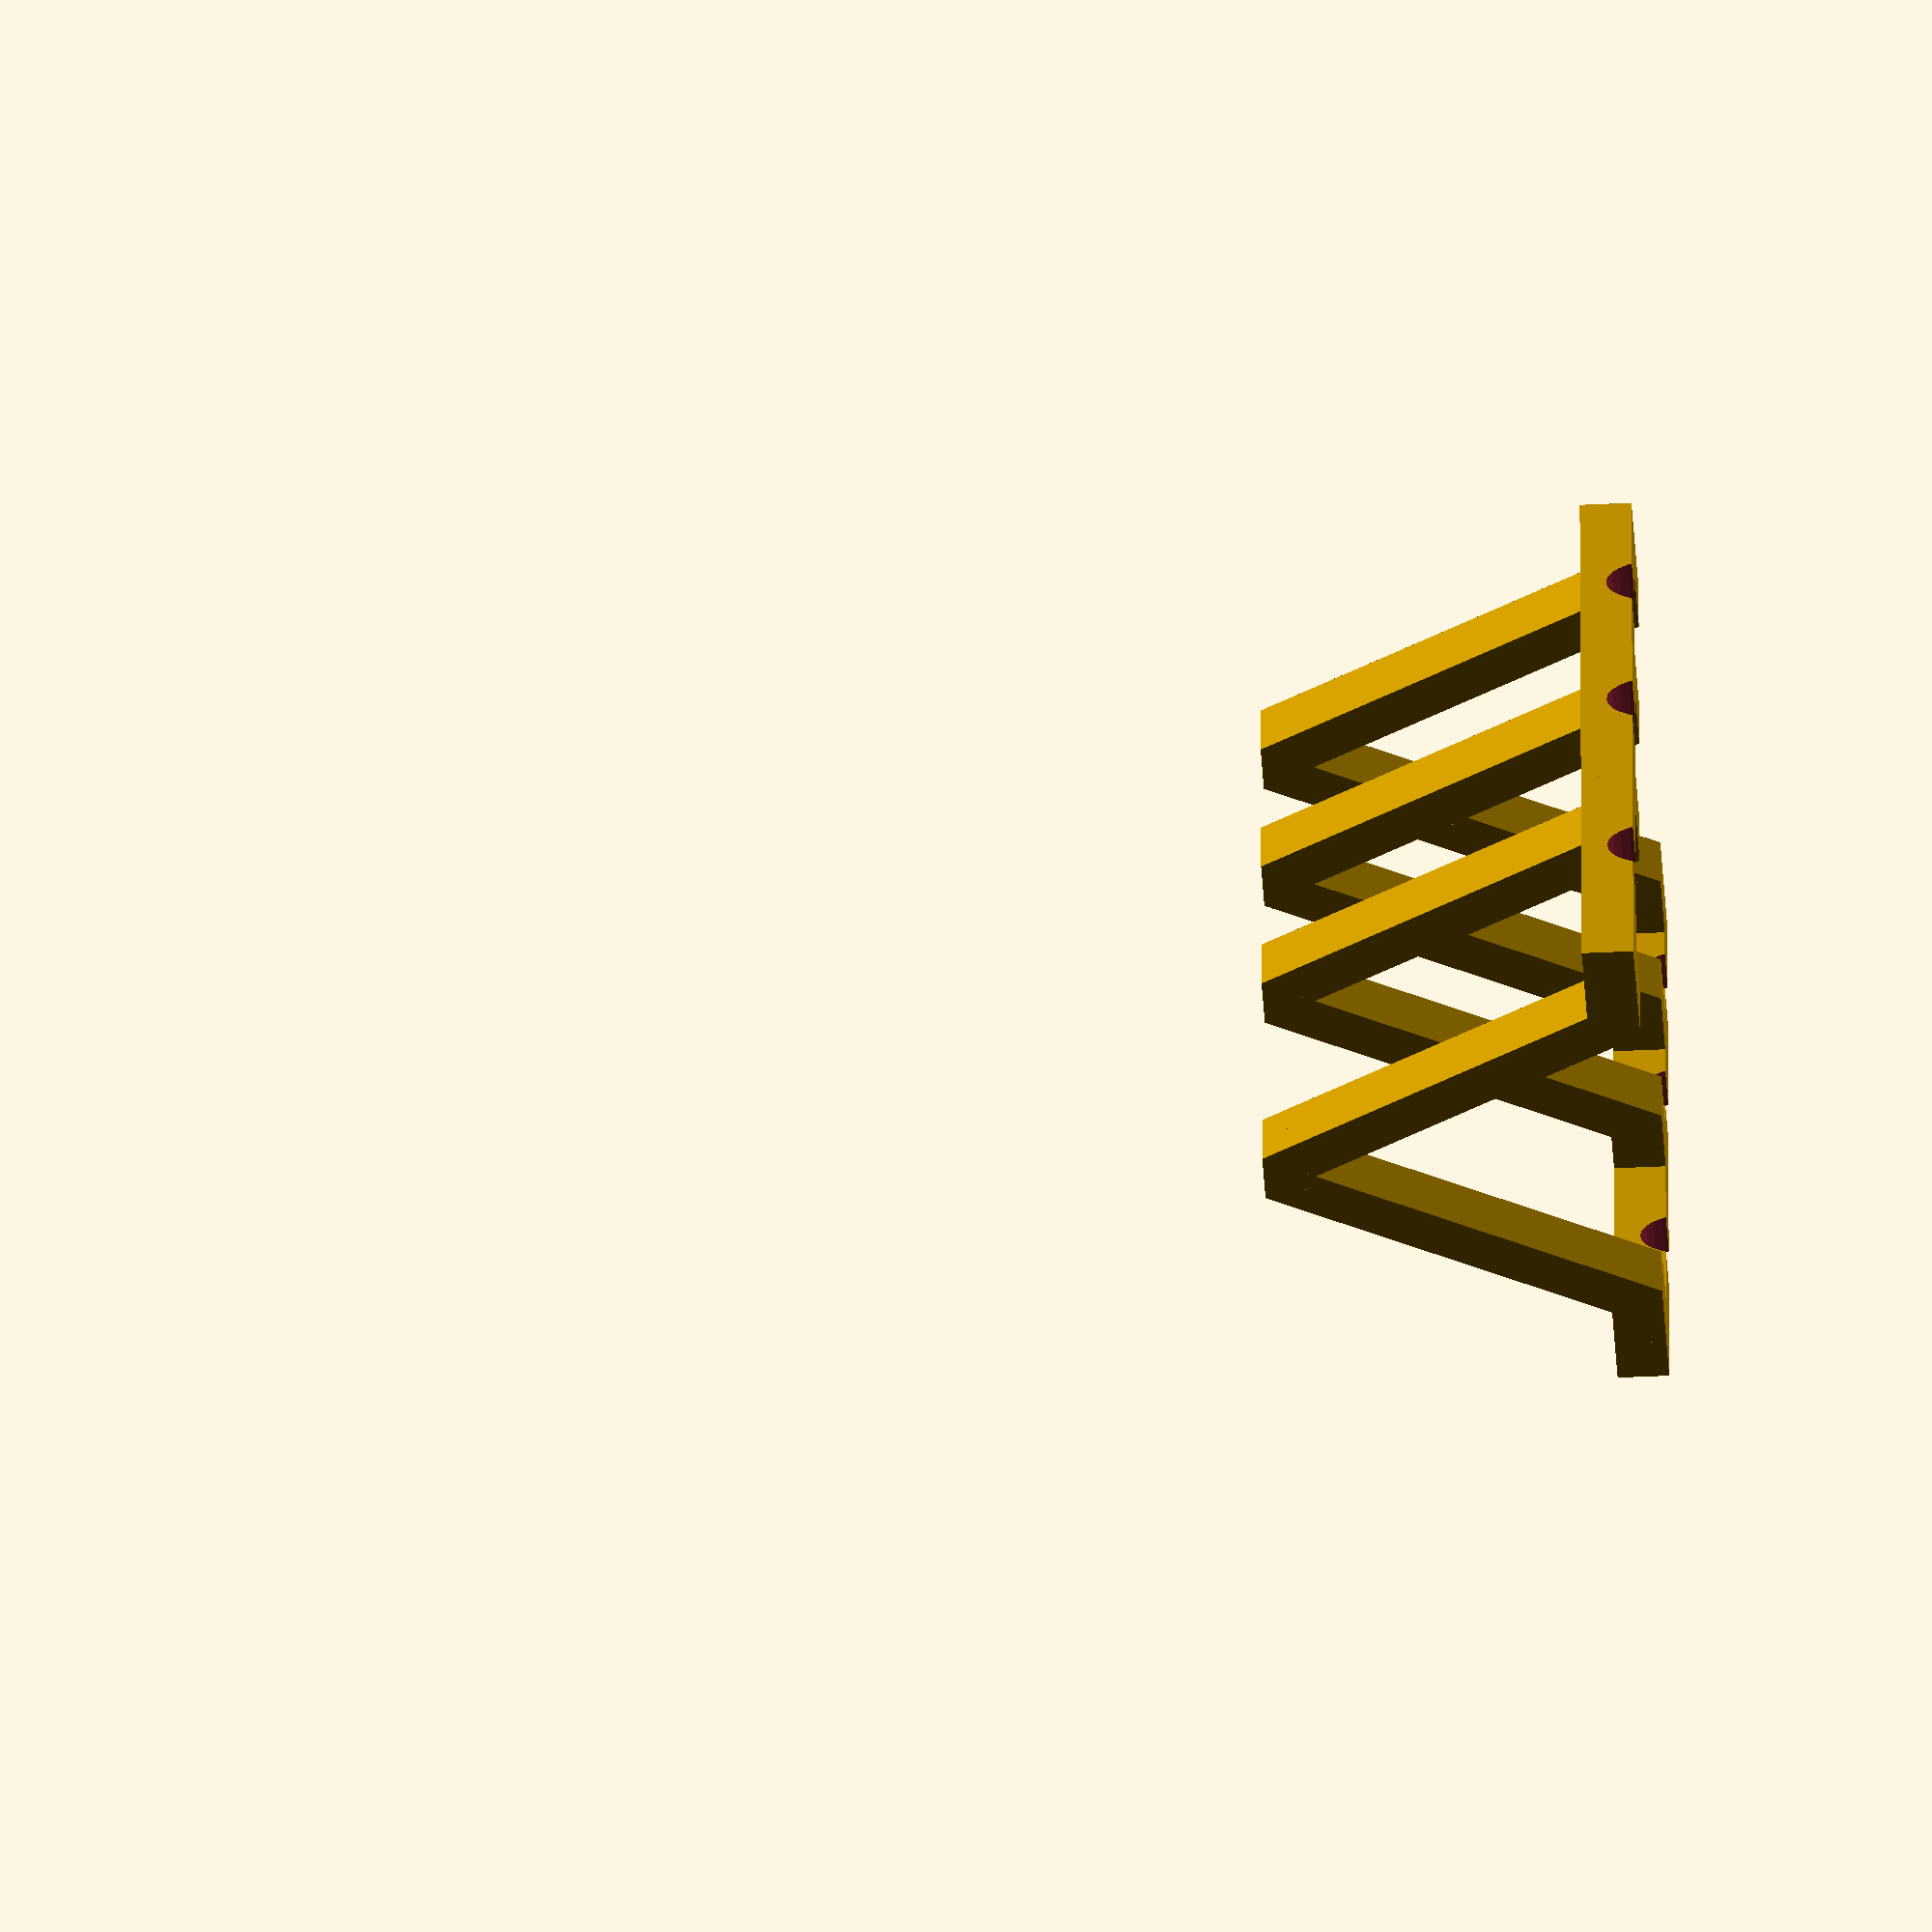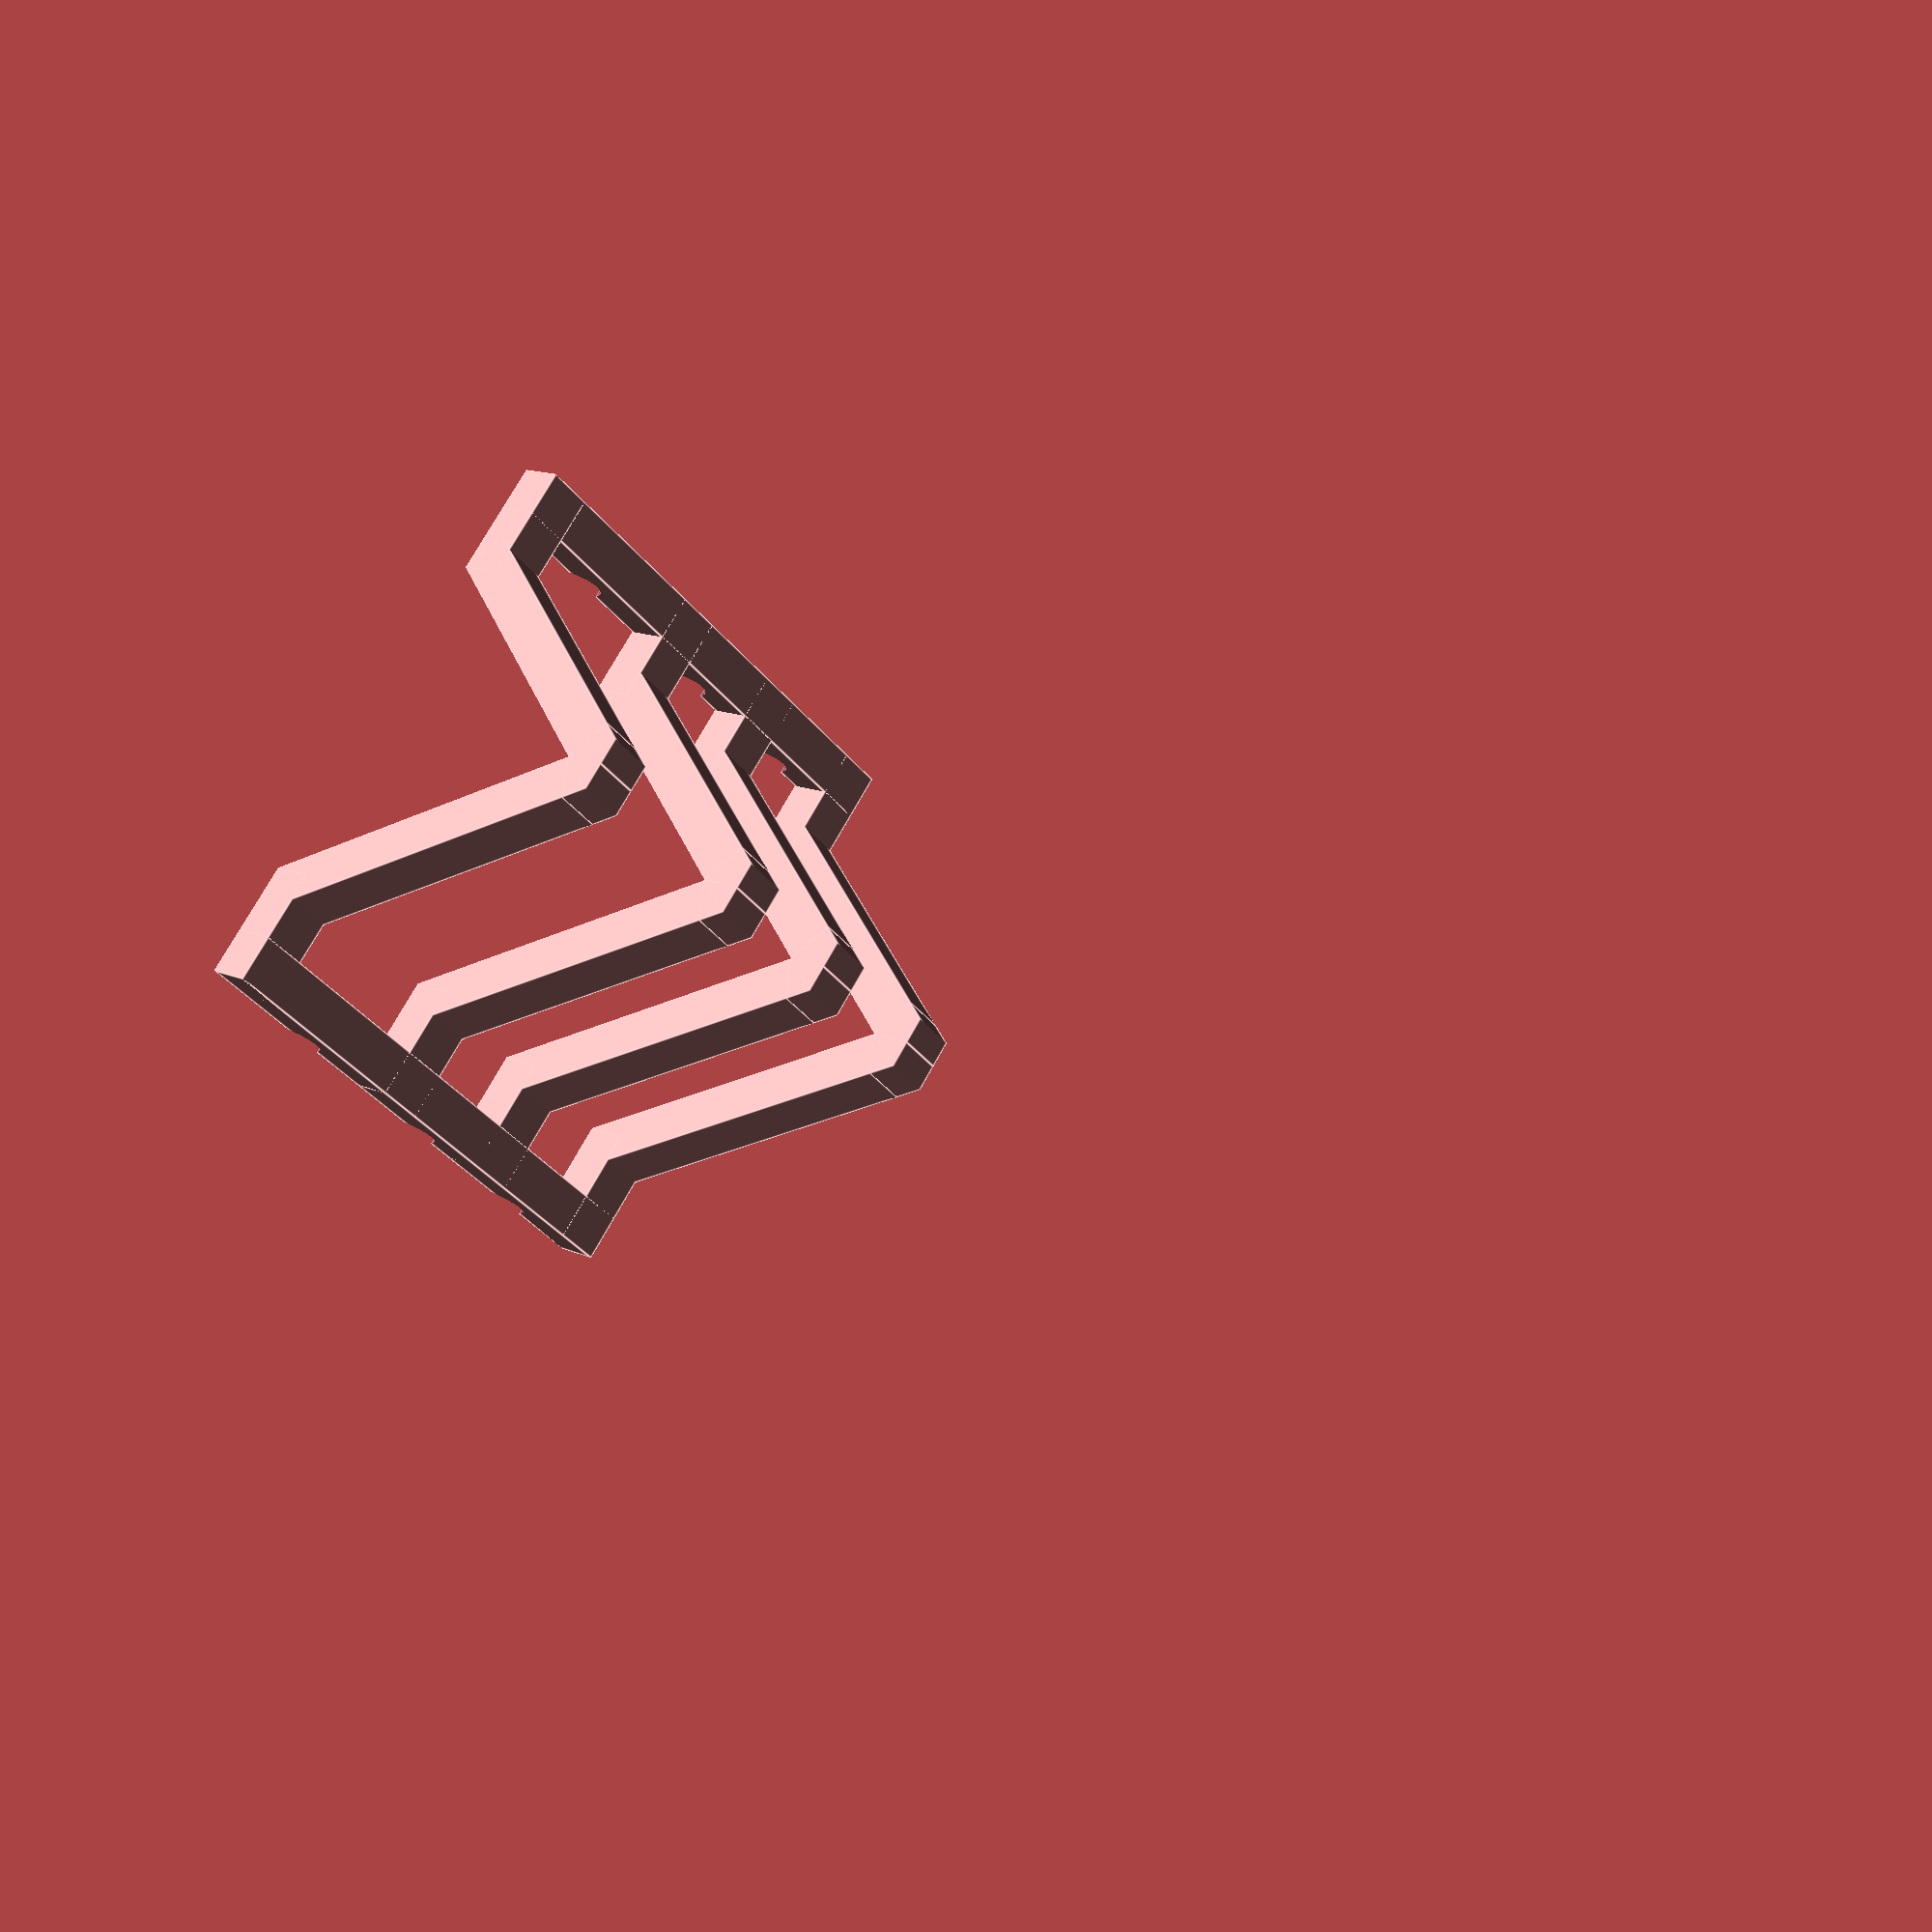
<openscad>
// Side to side width of the rack
length = 100;

// Max height of each section divider
height = 60;

// Angle of the divider. Keep it steep to print without supports.
angle = 60;

// Number of devices to hold
num_devices = 3;

// Size in mm of each device to hold. Must match num_devices. Allow ~1mmmm so it's not too tight.
widths = [16, 16, 28];

// Thickness of the parts. I don't recommend changing this.
thickness = 8;


// find the sublist of 'list' with indices from 'from' to 'to' 
function sublist(list, from=0, to) =
    let( end = (to==undef ? len(list)-1 : to) )
    [ for(i=[from:end]) list[i] ];

// sum all the items in a sublist
function add(v, i = 0, r = 0) = i < len(v) ? add(v, i + 1, r + v[i]) : r;

// Distances at which to place the dividers. This is calculated by doing adding all elements oof each sublist in widths. This is way more complicated than it should be, but I could not find a simpler way.

count = num_devices <  len(widths) ? num_devices : len(widths);
   
distances = [for (idx = [ 0 : count - 1 ] ) add(sublist(widths, 0, idx)) + (thickness * (idx+1)) ];  
  


module oval(w,h, height, center = false) {
 scale([1, h/w, 1]) cylinder(h=height, r=w, center=center);
}


/**
 * The angled part and the foot of a section divider.
 *
 * This is composed of bar rotated vertically by angle, a top hat that closes it on top, and
 * a foot that extends out to cmplete length/2
 */
module half_divider() {
    //                  /|
    //  c              / | a (height) 
    // (length)       /  |
    //               /   |
    //               -----
    //            b (width)
    
    // top hat: closes the arm at the top so it has a flat top
    //hat_width = thickness * sin(angle);
    hat_height = thickness * cos(angle) * 2;
    
    // Adjust the arm height to account to for the top hat
    calc_height = height - hat_height;
    
    top_hat();
    
    // Hypotenuse of the triangle rectangle
    arm_length = calc_height / sin(angle);
    
    // Base of the triangle rectangle
    base = arm_length * sin(90-angle);
    
    translate([-base, 0, 0])         
    rotate([0, -angle, 0])
    cube([arm_length, thickness, thickness]);
    
    foot_length = (length/2) - base;
    translate([-base - foot_length, 0, 0]) cube([foot_length, thickness, thickness]);
}

module top_hat() {
    
    // top hat: closes the arm at the top so it has a flat top
    hat_width = thickness * sin(angle);
    hat_height = thickness * cos(angle) * 2;
    
    // Adjust the arm height to account to for the top hat
    calc_height = height - hat_height;
    
    // Hypotenuse of the triangle rectangle
    arm_length = calc_height / sin(angle);
    
    // Base of the triangle rectangle
    base = arm_length * sin(90-angle);
  
    intersection() {
        translate([-hat_width, 0, calc_height]) cube([hat_width, thickness, hat_height]);
        
        translate([-base, 0, 0])         
        rotate([0, -angle, 0])
        cube([arm_length * 4, thickness, thickness]);
    }
    
}

/**
 * Build the sidebar
 *
 * Horizontal bar that joins the dividers together and with wires cutout in the middle of each hole
 */
module sidebar() {
     difference() {
        
        // A long bar that cuts across the feet of the dividers
        translate([-length/2, 0, 0]) cube([thickness, distances[len(distances) - 1]+thickness, thickness]);
        
        // Each cutout is a bar rotated 45 degrees lenghtwise, and translated down on Z so only the top part cuts the sidebar
        union() {
            for (idx = [ 0 : len(distances) - 1 ] ) {        
                distance = distances[idx];
                width = widths[idx];
                translate([-length/2-1, distance - width/2, -4]) rotate([0, 90, 0]) oval(thickness, 4.1, thickness + 2);
                //cube([thickness +2, thickness, thickness]); 
            }
        }   
         
     }
}


module half_rack() {
    // lay out the dividers
    half_divider();    
    for (idx = [ 0 : len(distances) - 1 ] ) {        
        distance = distances[idx];
        translate([0, distance, 0]) half_divider();
    }    
    // add the sidebar
    sidebar();
}


union() {
    half_rack();
    mirror([1, 0, 0]) half_rack();
}



</openscad>
<views>
elev=224.3 azim=3.2 roll=86.8 proj=o view=wireframe
elev=167.5 azim=130.7 roll=222.6 proj=p view=edges
</views>
